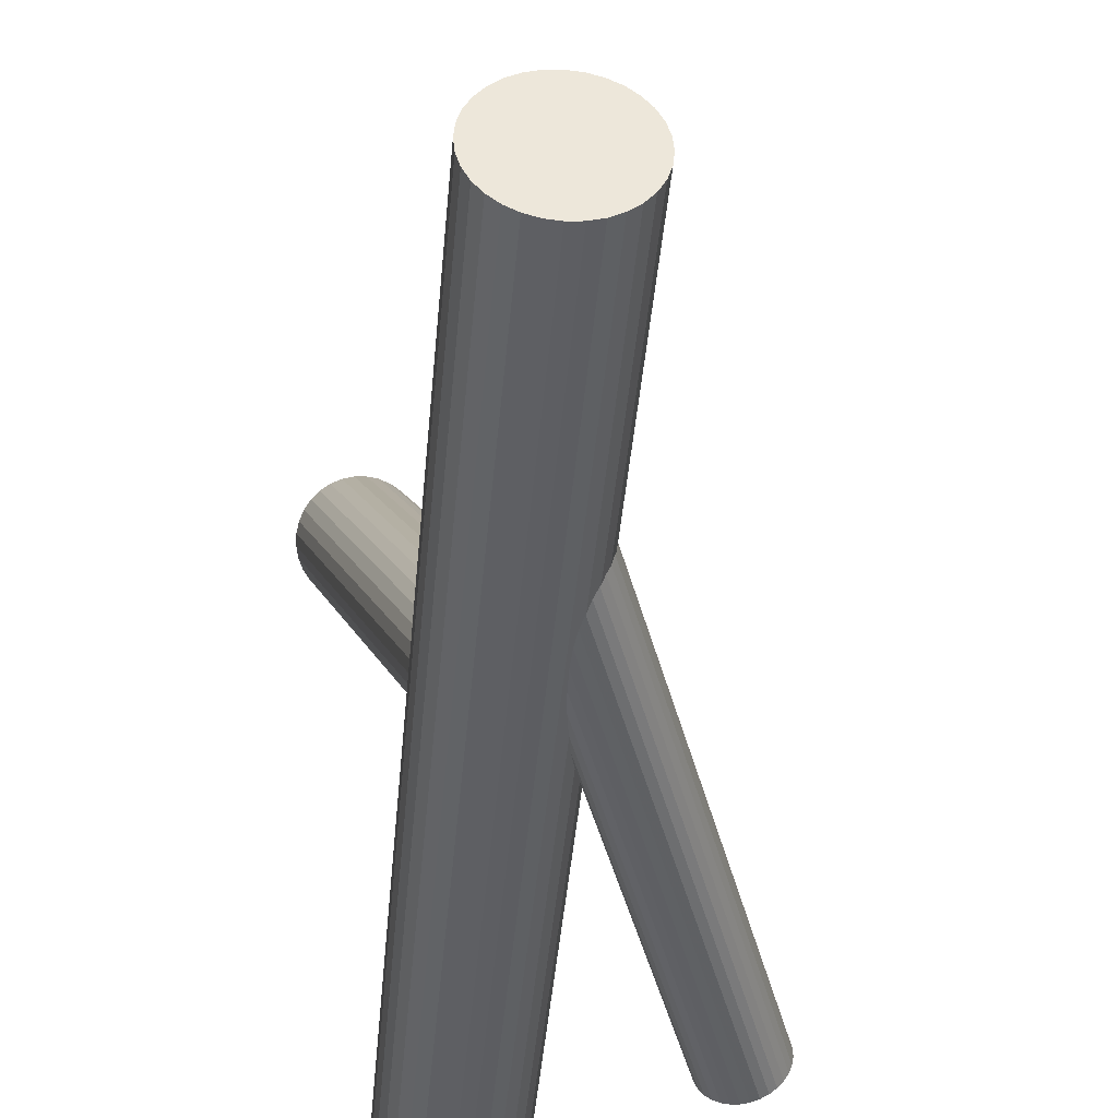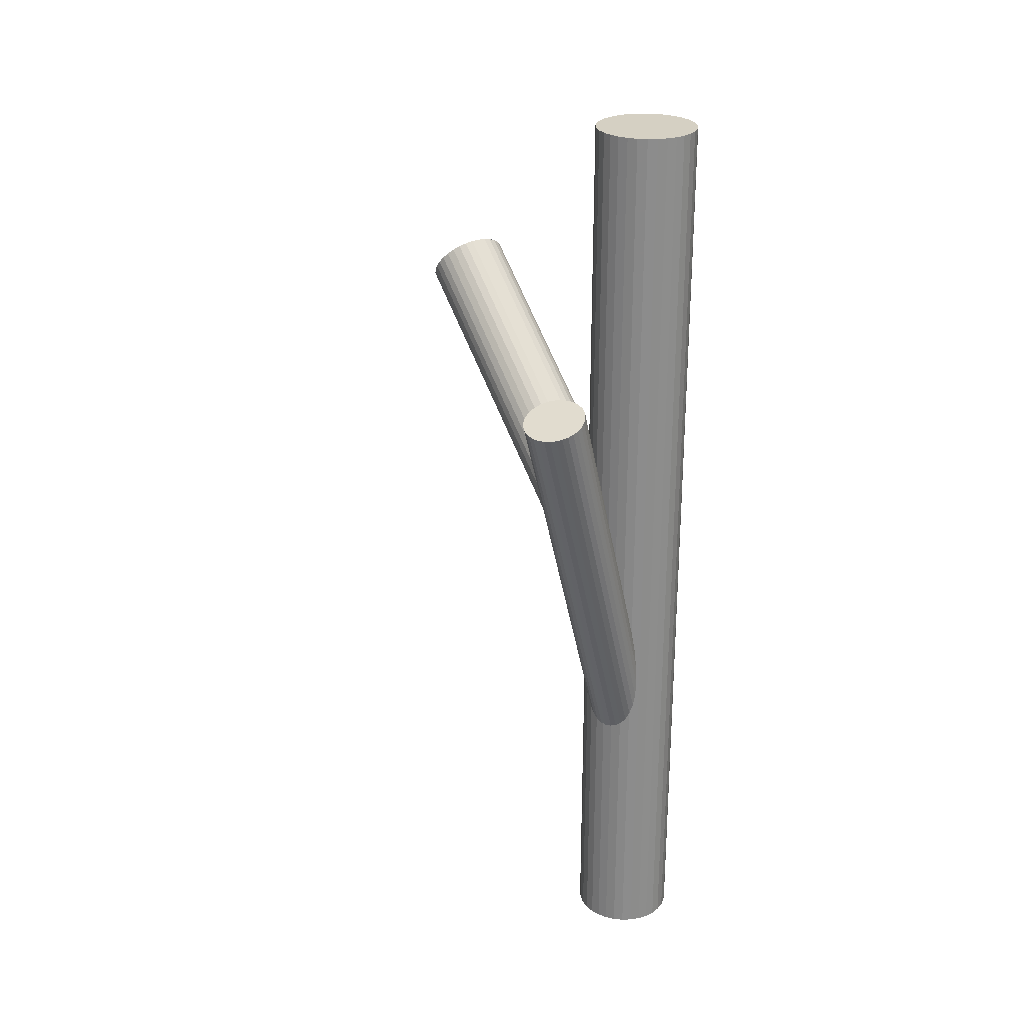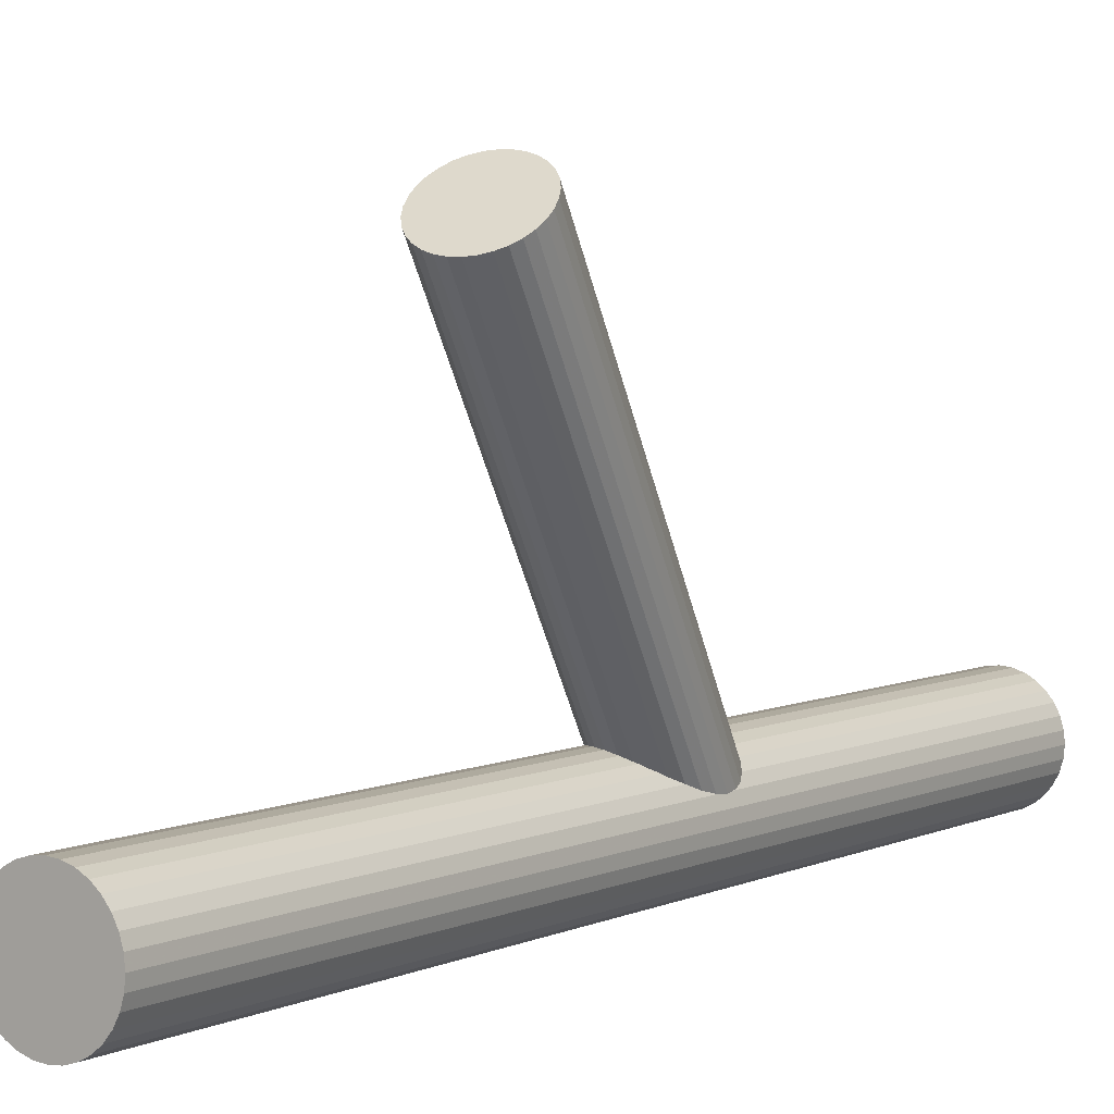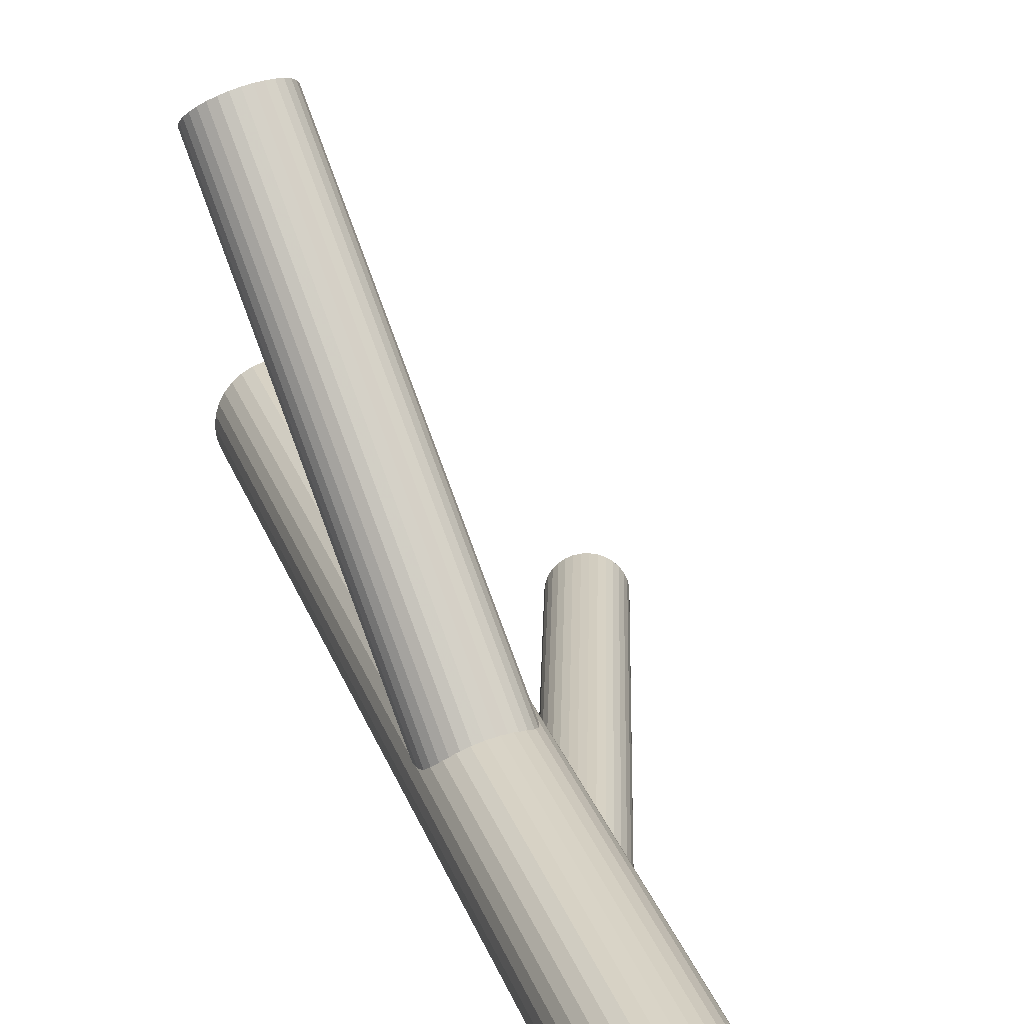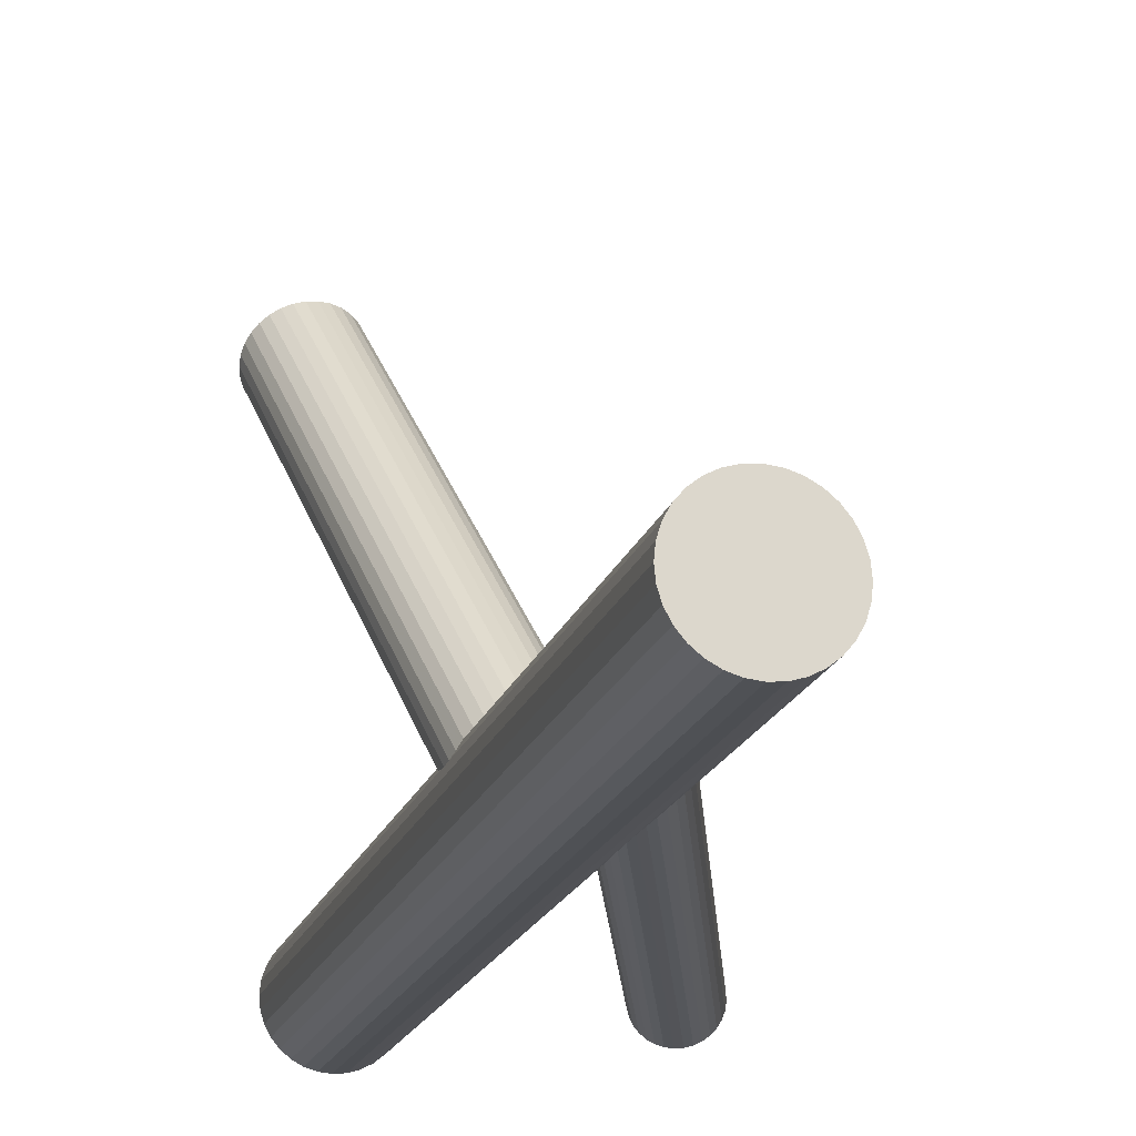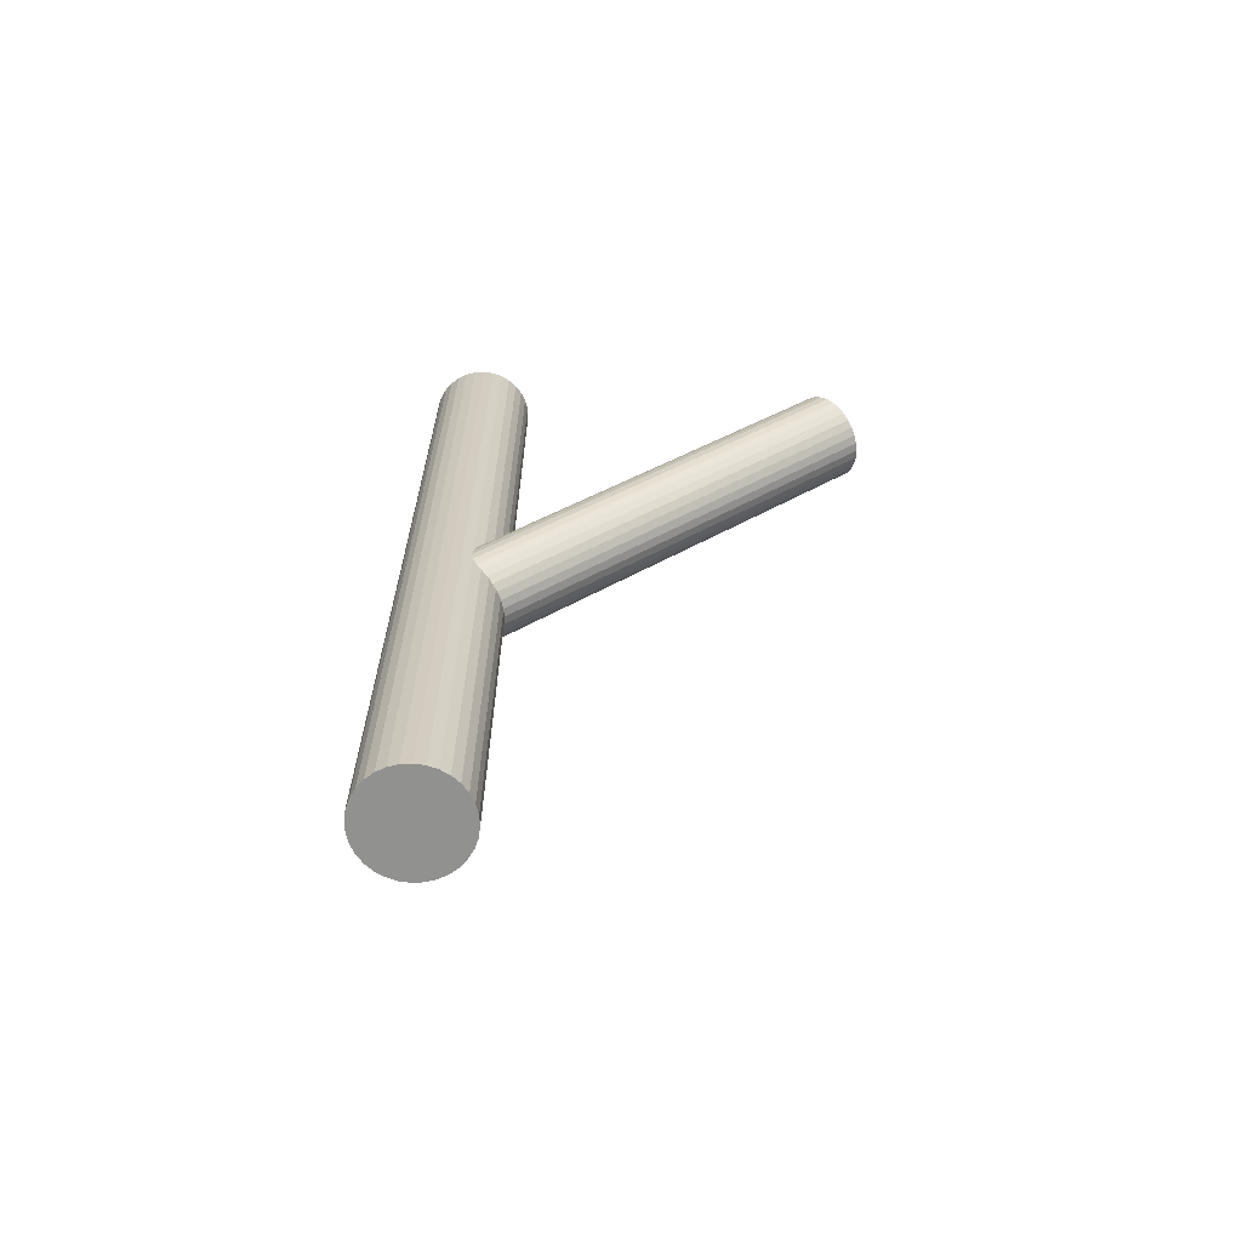
<metadata>
{"format":"obj","ext":"obj","renderer":"f3d","projection":"perspective","resolution":1024,"background":"white","views":[{"elev":-40.9,"azim":175.2,"up":"+Y"},{"elev":26.0,"azim":-42.3,"up":"+Z"},{"elev":5.1,"azim":35.7,"up":"+Y"},{"elev":29.0,"azim":162.0,"up":"+Y"},{"elev":-18.6,"azim":164.9,"up":"+Y"},{"elev":-65.9,"azim":87.3,"up":"+Z"}]}
</metadata>
<code>
v 0.1022 0.2461 0.2118
v 0.1603 0.1981 0.2541
v 0.1158 0.1896 0.2757
v 0.08945 -0.1884 -0.5
v 0.08945 -0.1884 0.5
v 0.08945 -0.147 -0.5
v 0.08945 -0.147 0.5
v 0.07767 0.227 0.2408
v 0.119 0.2468 0.2066
v 0.03352 -0.1957 -0.04736
v 0.1218 0.2176 0.2408
v 0.1245 0.1883 0.275
v 0.01996 -0.1392 -0.1113
v -0.1503 -0.2423 0.2195
v 0.07797 -0.1871 -0.0689
v -0.004621 -0.1583 -0.08225
v 0.08331 0.237 0.2274
v 0.1413 0.1891 0.2698
v 0.1659 0.2081 0.2408
v -0.1554 -0.2385 0.2181
v 0.03675 -0.1384 -0.1165
v 0.009459 -0.1227 -0.5
v 0.009459 -0.1227 0.5
v 0.009459 -0.2127 -0.5
v 0.009459 -0.2127 0.5
v 0.06954 -0.1227 -0.5
v 0.06954 -0.1227 0.5
v 0.06954 -0.2127 -0.5
v 0.06954 -0.2127 0.5
v 0.0395 -0.1677 -0.08225
v 0.0395 -0.1677 -0.2659
v 0.0395 -0.1677 -0.5
v 0.0395 -0.1677 0.5
v 0.0395 -0.2218 -0.5
v 0.0395 -0.2218 0.5
v 0.0395 -0.1136 -0.5
v 0.0395 -0.1136 0.5
v -0.1596 -0.2337 0.217
v 0.1278 0.2455 0.2059
v 0.04225 -0.197 -0.04803
v -0.1054 -0.2252 0.237
v 0.05904 -0.1962 -0.05324
v -0.1079 -0.2311 0.2356
v 0.001024 -0.1483 -0.0956
v 0.08362 -0.1771 -0.08225
v 0.04547 -0.1397 -0.1171
v -0.1114 -0.2362 0.2339
v -0.01045 -0.1884 -0.5
v -0.01045 -0.1884 0.5
v -0.01045 -0.147 -0.5
v -0.01045 -0.147 0.5
v -0.1051 -0.2061 0.2389
v 0.09481 0.244 0.2161
v -0.1073 -0.2 0.2387
v -0.1436 -0.1821 0.2275
v 0.01253 -0.1413 -0.1069
v 0.03586 -0.2003 -0.2703
v 0.08842 0.2409 0.2214
v 0.0085 -0.1628 -0.2764
v 0.02988 -0.1987 -0.2723
v 0.05884 -0.1942 -0.2616
v 0.006134 -0.1443 -0.1016
v 0.1104 0.247 0.2086
v -0.1493 -0.1843 0.2253
v -0.01353 -0.1571 -0.5
v -0.01353 -0.1571 0.5
v -0.01353 -0.1782 -0.5
v -0.01353 -0.1782 0.5
v 0.08446 -0.1977 -0.5
v 0.08446 -0.1977 0.5
v 0.08446 -0.1377 -0.5
v 0.08446 -0.1377 0.5
v -0.1326 -0.247 0.2253
v 0.1662 0.2138 0.234
v 0.02814 -0.1382 -0.1145
v 0.008385 -0.1693 -0.2771
v -0.104 -0.2125 0.2387
v 0.03702 -0.1348 -0.2637
v 0.08394 -0.1715 -0.08906
v 0.08636 0.2044 0.2655
v 0.05369 -0.1975 -0.2637
v 0.1618 0.2253 0.2214
v -0.1545 -0.1876 0.2232
v -0.1255 -0.1831 0.2339
v -0.1041 -0.219 0.238
v 0.004077 -0.1808 -0.05758
v 0.0795 -0.16 -0.1016
v -0.1315 -0.1815 0.2319
v 0.048 -0.1997 -0.2659
v 0.1648 0.2196 0.2274
v 0.0117 -0.1818 -0.2771
v -0.01457 -0.1677 -0.5
v -0.01457 -0.1677 0.5
v 0.1363 0.2432 0.2066
v 0.1513 0.2356 0.2118
v 0.009465 -0.1757 -0.2773
v 0.01575 -0.1455 -0.2723
v 0.01225 -0.1507 -0.274
v 0.08255 -0.1657 -0.0956
v 0.05397 -0.1421 -0.1165
v 0.009806 -0.1566 -0.2754
v 0.06898 -0.1497 -0.1113
v 0.06399 -0.1481 -0.2554
v -0.1351 -0.2141 0.2275
v 0.05975 -0.1433 -0.2565
v 0.09938 0.1953 0.273
v 0.05005 -0.2207 -0.5
v 0.05005 -0.2207 0.5
v 0.05005 -0.1147 -0.5
v 0.05005 -0.1147 0.5
v 0.07968 0.2323 0.234
v 0.001266 -0.2059 -0.5
v 0.001266 -0.2059 0.5
v 0.001266 -0.1295 -0.5
v 0.001266 -0.1295 0.5
v 0.05473 -0.1394 -0.2579
v 0.01709 -0.1899 -0.05002
v -0.002607 -0.153 -0.08906
v 0.01881 -0.1177 -0.5
v 0.01881 -0.1177 0.5
v 0.01881 -0.2176 -0.5
v 0.01881 -0.2176 0.5
v 0.1639 0.2029 0.2476
v 0.1442 0.2398 0.2086
v -0.1388 -0.2467 0.2232
v 0.06019 -0.1177 -0.5
v 0.06019 -0.1177 0.5
v 0.06019 -0.2176 -0.5
v 0.06019 -0.2176 0.5
v 0.0816 -0.1824 -0.07544
v -0.1661 -0.2092 0.217
v -0.1447 -0.2451 0.2212
v -0.1158 -0.2406 0.2319
v 0.02427 -0.196 -0.274
v 0.0619 -0.1455 -0.1145
v 0.07773 -0.2059 -0.5
v 0.07773 -0.2059 0.5
v 0.07773 -0.1295 -0.5
v 0.07773 -0.1295 0.5
v 0.02895 -0.2207 -0.5
v 0.02895 -0.2207 0.5
v 0.02895 -0.1147 -0.5
v 0.02895 -0.1147 0.5
v 0.09231 0.1995 0.2698
v 0.01925 -0.1921 -0.2754
v 0.1073 0.192 0.275
v -0.1662 -0.2157 0.2164
v 0.015 -0.1873 -0.2764
v 0.07874 0.2156 0.2541
v 0.01002 -0.1857 -0.05324
v 0.02503 -0.1933 -0.04803
v 0.06919 -0.1788 -0.2565
v -0.1376 -0.1812 0.2297
v -0.003549 -0.1697 -0.0689
v 0.06674 -0.1847 -0.2579
v -0.1209 -0.2439 0.2297
v 0.06325 -0.1899 -0.2596
v 0.09357 -0.1677 -0.5
v 0.09357 -0.1677 0.5
v 0.06953 -0.1597 -0.2546
v 0.1572 0.2307 0.2161
v 0.08178 0.2099 0.2602
v 0.0673 -0.1536 -0.2548
v -0.1266 -0.2461 0.2275
v 0.07492 -0.1546 -0.1069
v 0.031 -0.1357 -0.2659
v -0.0005048 -0.1754 -0.06287
v -0.1629 -0.2282 0.2164
v 0.07735 0.2213 0.2476
v 0.02531 -0.1379 -0.2682
v -0.1651 -0.2221 0.2162
v -0.1589 -0.1919 0.2212
v 0.1331 0.1881 0.273
v -0.004939 -0.1639 -0.07544
v -0.1624 -0.1971 0.2195
v 0.04197 -0.2006 -0.2682
v -0.1648 -0.203 0.2181
v 0.07061 -0.1661 -0.2548
v -0.1106 -0.1945 0.238
v -0.005458 -0.1977 -0.5
v -0.005458 -0.1977 0.5
v -0.005458 -0.1377 -0.5
v -0.005458 -0.1377 0.5
v 0.1551 0.1942 0.2602
v 0.05086 -0.1971 -0.05002
v -0.1149 -0.1897 0.237
v 0.09253 -0.1571 -0.5
v 0.09253 -0.1571 0.5
v 0.09253 -0.1782 -0.5
v 0.09253 -0.1782 0.5
v -0.1199 -0.1858 0.2356
v 0.07286 -0.1911 -0.06287
v 0.1488 0.1911 0.2655
v 0.02015 -0.1412 -0.2703
v 0.04912 -0.1367 -0.2596
v 0.06647 -0.1941 -0.05758
v 0.0705 -0.1726 -0.2554
v 0.04314 -0.1351 -0.2616
f 158 32 187
f 158 187 159
f 159 187 188
f 159 188 33
f 187 32 6
f 187 6 188
f 188 6 7
f 188 7 33
f 6 32 71
f 6 71 7
f 7 71 72
f 7 72 33
f 71 32 138
f 71 138 72
f 72 138 139
f 72 139 33
f 138 32 26
f 138 26 139
f 139 26 27
f 139 27 33
f 26 32 126
f 26 126 27
f 27 126 127
f 27 127 33
f 126 32 109
f 126 109 127
f 127 109 110
f 127 110 33
f 109 32 36
f 109 36 110
f 110 36 37
f 110 37 33
f 36 32 142
f 36 142 37
f 37 142 143
f 37 143 33
f 142 32 119
f 142 119 143
f 143 119 120
f 143 120 33
f 119 32 22
f 119 22 120
f 120 22 23
f 120 23 33
f 22 32 114
f 22 114 23
f 23 114 115
f 23 115 33
f 114 32 182
f 114 182 115
f 115 182 183
f 115 183 33
f 182 32 50
f 182 50 183
f 183 50 51
f 183 51 33
f 50 32 65
f 50 65 51
f 51 65 66
f 51 66 33
f 65 32 92
f 65 92 66
f 66 92 93
f 66 93 33
f 92 32 67
f 92 67 93
f 93 67 68
f 93 68 33
f 67 32 48
f 67 48 68
f 68 48 49
f 68 49 33
f 48 32 180
f 48 180 49
f 49 180 181
f 49 181 33
f 180 32 112
f 180 112 181
f 181 112 113
f 181 113 33
f 112 32 24
f 112 24 113
f 113 24 25
f 113 25 33
f 24 32 121
f 24 121 25
f 25 121 122
f 25 122 33
f 121 32 140
f 121 140 122
f 122 140 141
f 122 141 33
f 140 32 34
f 140 34 141
f 141 34 35
f 141 35 33
f 34 32 107
f 34 107 35
f 35 107 108
f 35 108 33
f 107 32 128
f 107 128 108
f 108 128 129
f 108 129 33
f 128 32 28
f 128 28 129
f 129 28 29
f 129 29 33
f 28 32 136
f 28 136 29
f 29 136 137
f 29 137 33
f 136 32 69
f 136 69 137
f 137 69 70
f 137 70 33
f 69 32 4
f 69 4 70
f 70 4 5
f 70 5 33
f 4 32 189
f 4 189 5
f 5 189 190
f 5 190 33
f 189 32 158
f 189 158 190
f 190 158 159
f 190 159 33
f 16 30 174
f 16 174 8
f 8 174 169
f 8 169 11
f 174 30 154
f 174 154 169
f 169 154 149
f 169 149 11
f 154 30 167
f 154 167 149
f 149 167 162
f 149 162 11
f 167 30 86
f 167 86 162
f 162 86 80
f 162 80 11
f 86 30 150
f 86 150 80
f 80 150 144
f 80 144 11
f 150 30 117
f 150 117 144
f 144 117 106
f 144 106 11
f 117 30 151
f 117 151 106
f 106 151 146
f 106 146 11
f 151 30 10
f 151 10 146
f 146 10 3
f 146 3 11
f 10 30 40
f 10 40 3
f 3 40 12
f 3 12 11
f 40 30 185
f 40 185 12
f 12 185 173
f 12 173 11
f 185 30 42
f 185 42 173
f 173 42 18
f 173 18 11
f 42 30 196
f 42 196 18
f 18 196 193
f 18 193 11
f 196 30 192
f 196 192 193
f 193 192 184
f 193 184 11
f 192 30 15
f 192 15 184
f 184 15 2
f 184 2 11
f 15 30 130
f 15 130 2
f 2 130 123
f 2 123 11
f 130 30 45
f 130 45 123
f 123 45 19
f 123 19 11
f 45 30 79
f 45 79 19
f 19 79 74
f 19 74 11
f 79 30 99
f 79 99 74
f 74 99 90
f 74 90 11
f 99 30 87
f 99 87 90
f 90 87 82
f 90 82 11
f 87 30 165
f 87 165 82
f 82 165 161
f 82 161 11
f 165 30 102
f 165 102 161
f 161 102 95
f 161 95 11
f 102 30 135
f 102 135 95
f 95 135 124
f 95 124 11
f 135 30 100
f 135 100 124
f 124 100 94
f 124 94 11
f 100 30 46
f 100 46 94
f 94 46 39
f 94 39 11
f 46 30 21
f 46 21 39
f 39 21 9
f 39 9 11
f 21 30 75
f 21 75 9
f 9 75 63
f 9 63 11
f 75 30 13
f 75 13 63
f 63 13 1
f 63 1 11
f 13 30 56
f 13 56 1
f 1 56 53
f 1 53 11
f 56 30 62
f 56 62 53
f 53 62 58
f 53 58 11
f 62 30 44
f 62 44 58
f 58 44 17
f 58 17 11
f 44 30 118
f 44 118 17
f 17 118 111
f 17 111 11
f 118 30 16
f 118 16 111
f 111 16 8
f 111 8 11
f 89 31 81
f 89 81 164
f 164 81 156
f 164 156 104
f 81 31 61
f 81 61 156
f 156 61 133
f 156 133 104
f 61 31 157
f 61 157 133
f 133 157 47
f 133 47 104
f 157 31 155
f 157 155 47
f 47 155 43
f 47 43 104
f 155 31 152
f 155 152 43
f 43 152 41
f 43 41 104
f 152 31 197
f 152 197 41
f 41 197 85
f 41 85 104
f 197 31 178
f 197 178 85
f 85 178 77
f 85 77 104
f 178 31 160
f 178 160 77
f 77 160 52
f 77 52 104
f 160 31 163
f 160 163 52
f 52 163 54
f 52 54 104
f 163 31 103
f 163 103 54
f 54 103 179
f 54 179 104
f 103 31 105
f 103 105 179
f 179 105 186
f 179 186 104
f 105 31 116
f 105 116 186
f 186 116 191
f 186 191 104
f 116 31 195
f 116 195 191
f 191 195 84
f 191 84 104
f 195 31 198
f 195 198 84
f 84 198 88
f 84 88 104
f 198 31 78
f 198 78 88
f 88 78 153
f 88 153 104
f 78 31 166
f 78 166 153
f 153 166 55
f 153 55 104
f 166 31 170
f 166 170 55
f 55 170 64
f 55 64 104
f 170 31 194
f 170 194 64
f 64 194 83
f 64 83 104
f 194 31 97
f 194 97 83
f 83 97 172
f 83 172 104
f 97 31 98
f 97 98 172
f 172 98 175
f 172 175 104
f 98 31 101
f 98 101 175
f 175 101 177
f 175 177 104
f 101 31 59
f 101 59 177
f 177 59 131
f 177 131 104
f 59 31 76
f 59 76 131
f 131 76 147
f 131 147 104
f 76 31 96
f 76 96 147
f 147 96 171
f 147 171 104
f 96 31 91
f 96 91 171
f 171 91 168
f 171 168 104
f 91 31 148
f 91 148 168
f 168 148 38
f 168 38 104
f 148 31 145
f 148 145 38
f 38 145 20
f 38 20 104
f 145 31 134
f 145 134 20
f 20 134 14
f 20 14 104
f 134 31 60
f 134 60 14
f 14 60 132
f 14 132 104
f 60 31 57
f 60 57 132
f 132 57 125
f 132 125 104
f 57 31 176
f 57 176 125
f 125 176 73
f 125 73 104
f 176 31 89
f 176 89 73
f 73 89 164
f 73 164 104

</code>
